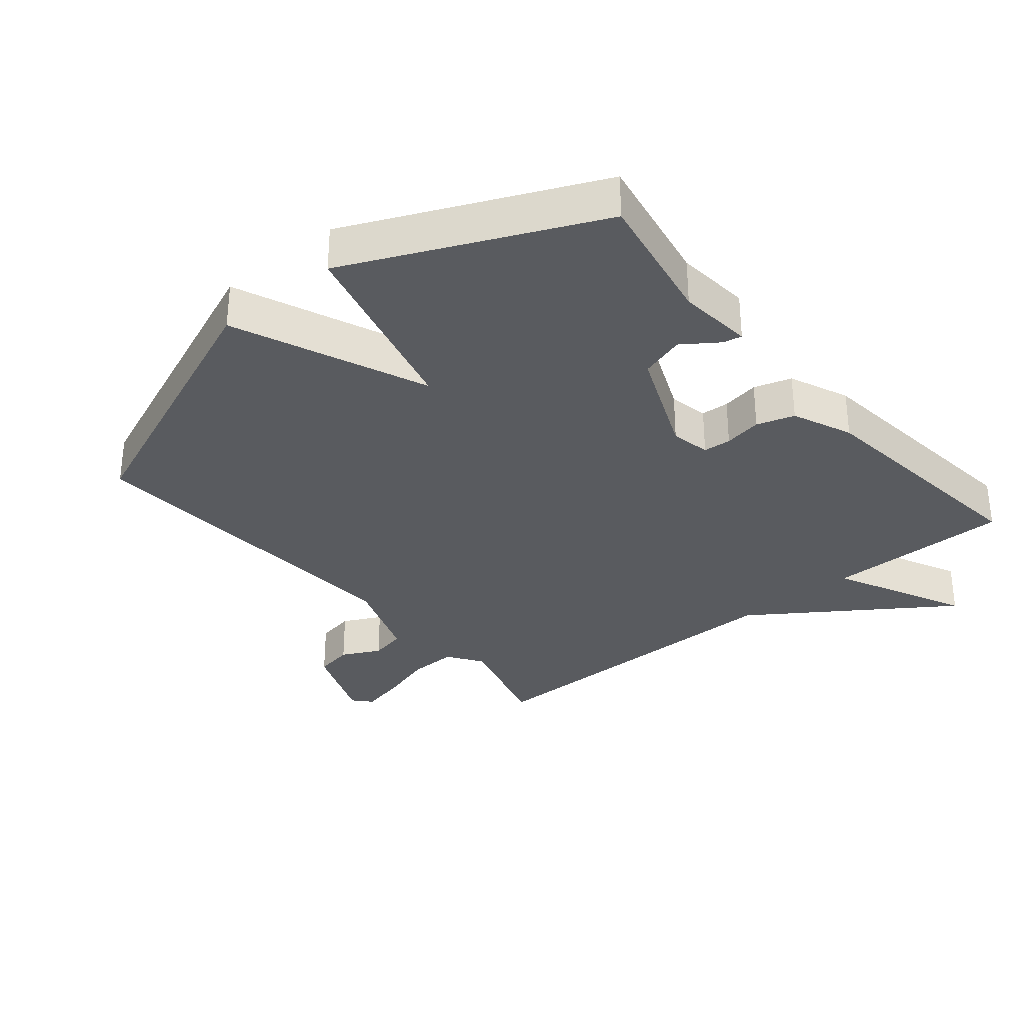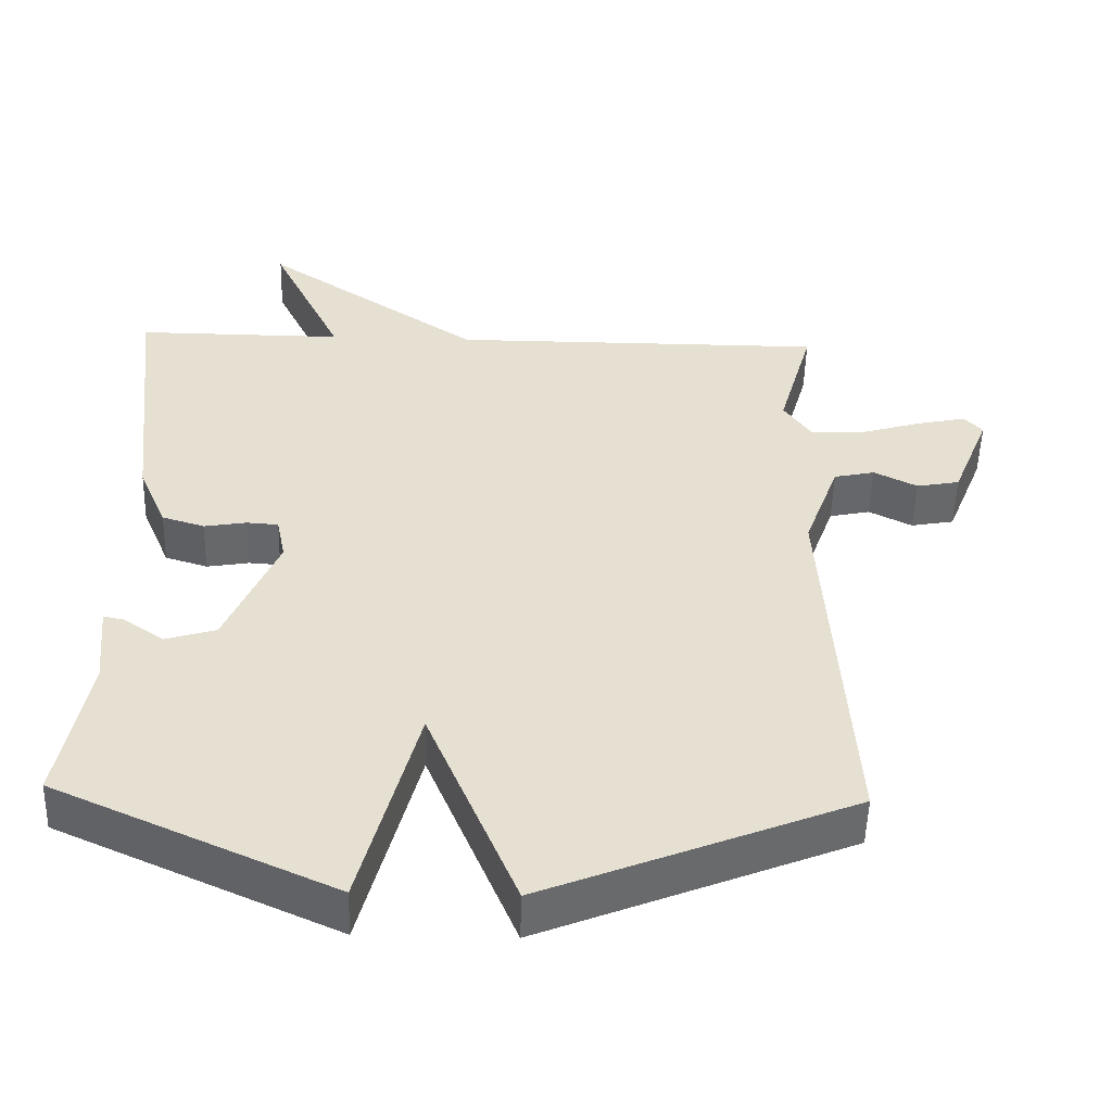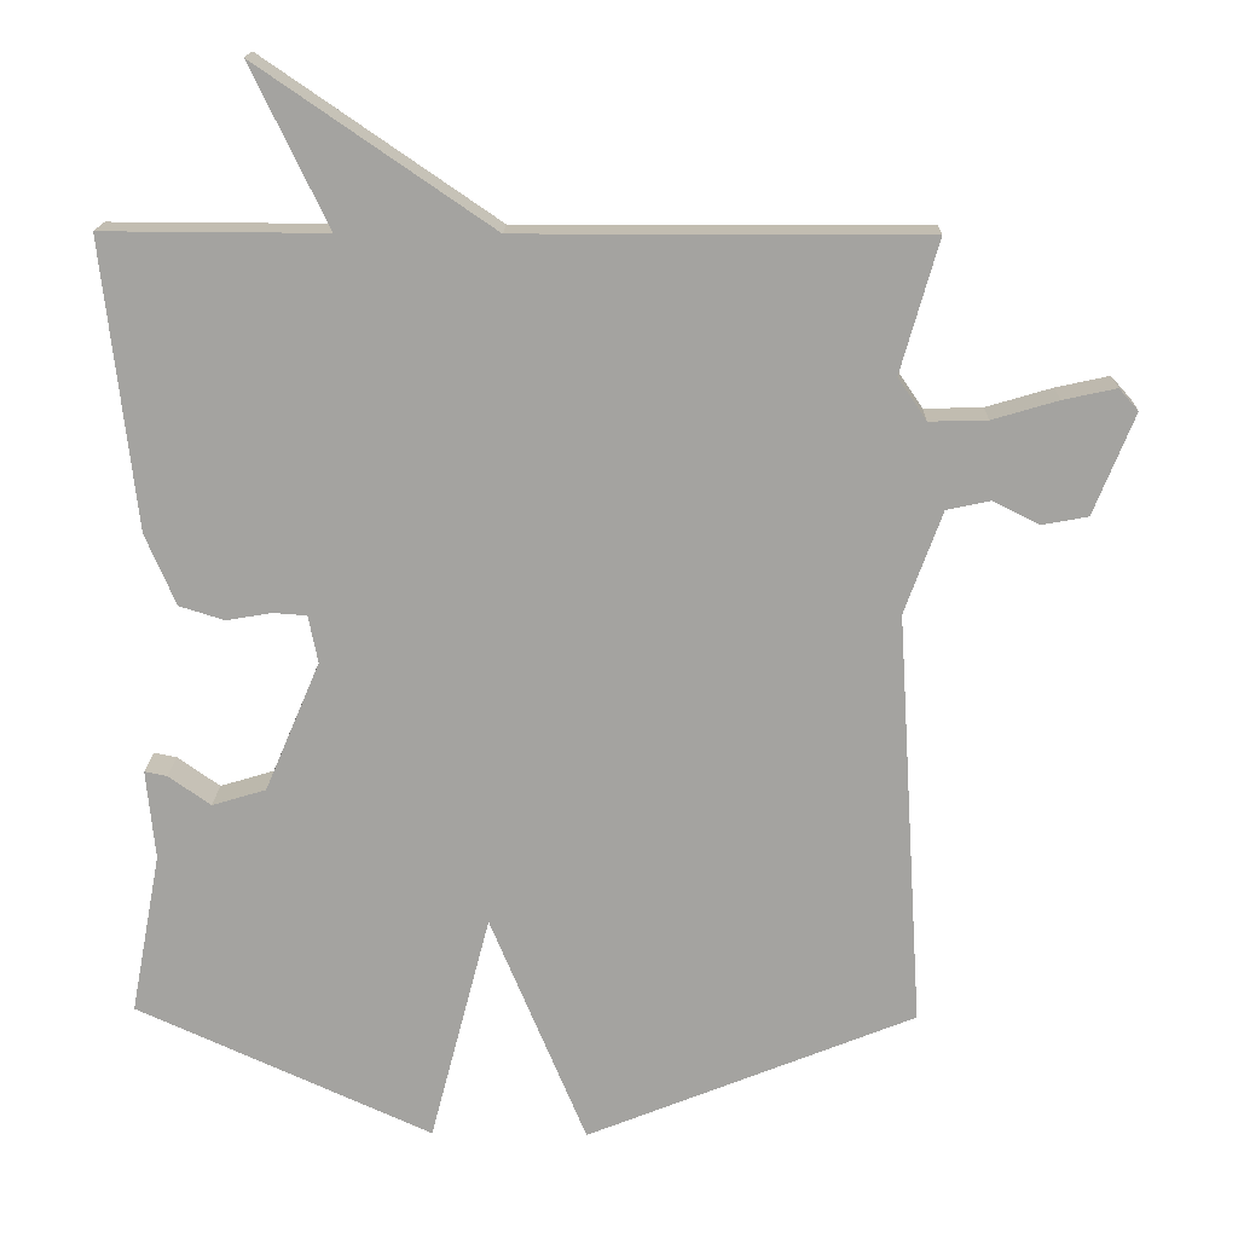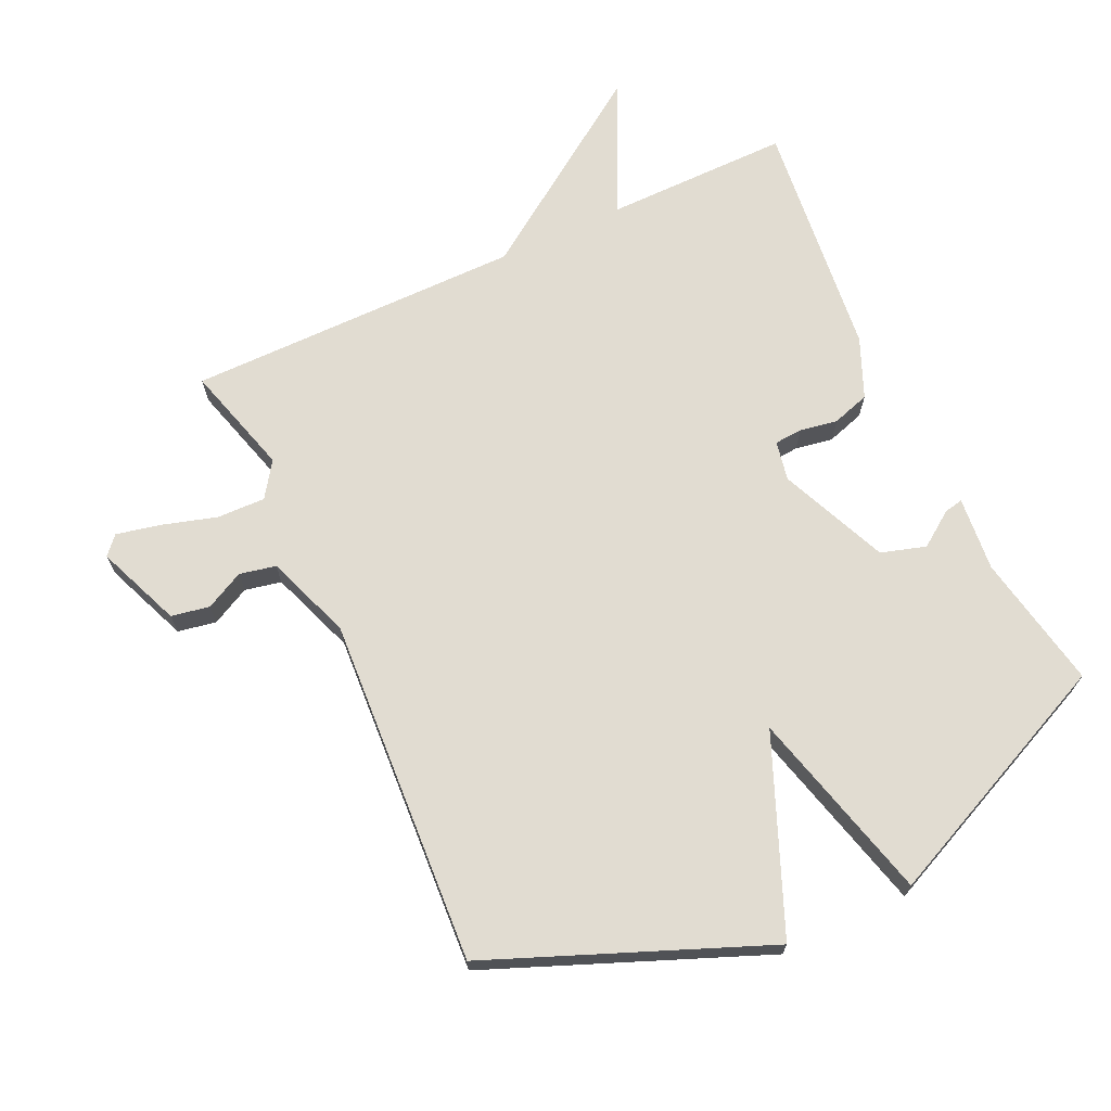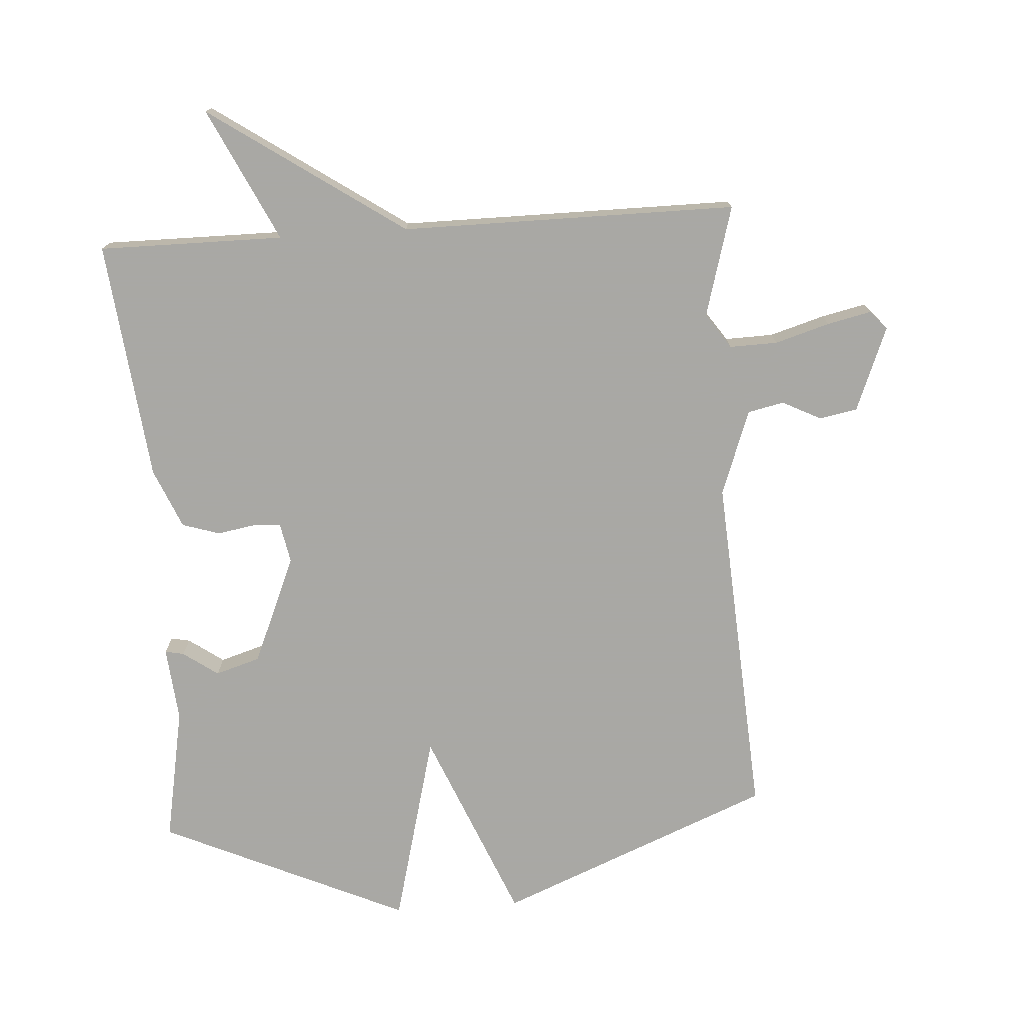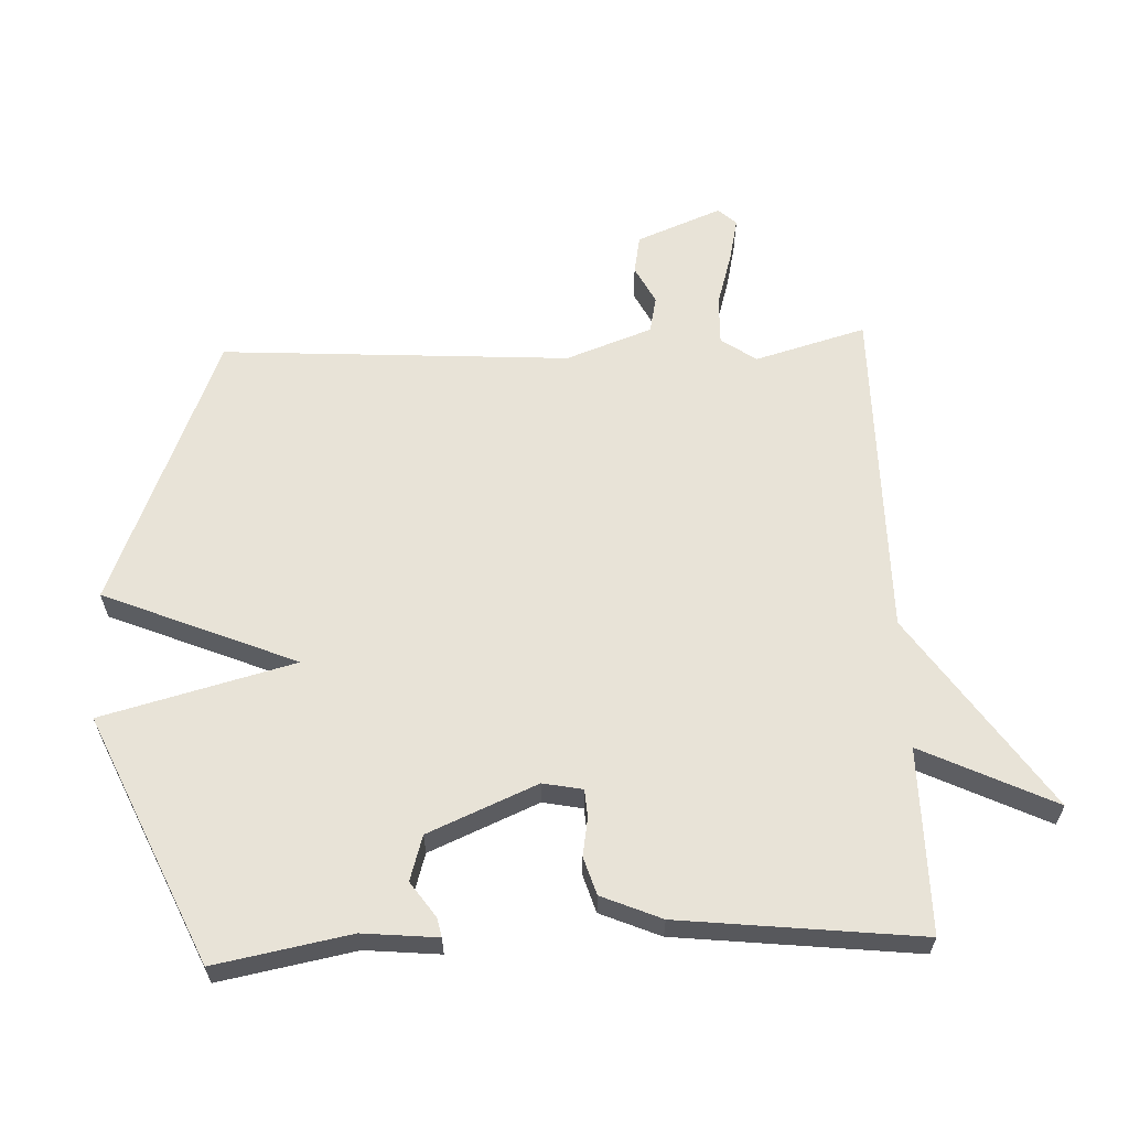
<metadata>
{"format":"obj","ext":"obj","renderer":"f3d","projection":"perspective","resolution":1024,"background":"white","views":[{"elev":-32.4,"azim":-140.2,"up":"+Y"},{"elev":-52.1,"azim":-1.5,"up":"+Z"},{"elev":16.9,"azim":1.5,"up":"+Z"},{"elev":69.0,"azim":154.9,"up":"+Y"},{"elev":-75.0,"azim":3.8,"up":"+Y"},{"elev":61.6,"azim":-92.4,"up":"+Y"}]}
</metadata>
<code>
v -0.5 0.07 -0.5
v -0.461 0.07 -0.292
v -0.472 0.07 -0.177
v -0.443 0.07 -0.183
v -0.389 0.07 -0.221
v -0.32 0.07 -0.2
v -0.249 0.07 -0.033
v -0.261 0.07 0.028
v -0.304 0.07 0.031
v -0.362 0.07 0.021
v -0.42 0.07 0.039
v -0.459 0.07 0.131
v -0.5 0.07 0.5
v -0.216 0.07 0.499
v -0.314 0.07 0.703
v -0.016 0.07 0.499
v 0.5 0.07 0.5
v 0.452 0.07 0.33
v 0.489 0.07 0.276
v 0.563 0.07 0.278
v 0.647 0.07 0.303
v 0.715 0.07 0.318
v 0.74 0.07 0.29
v 0.688 0.07 0.16
v 0.629 0.07 0.149
v 0.57 0.07 0.179
v 0.514 0.07 0.167
v 0.466 0.07 0.035
v 0.5 0.07 -0.5
v 0.079 0.07 -0.671
v -0.044 0.07 -0.375
v -0.121 0.07 -0.671
v -0.5 0 -0.5
v -0.461 0 -0.292
v -0.472 0 -0.177
v -0.443 0 -0.183
v -0.389 0 -0.221
v -0.32 0 -0.2
v -0.249 0 -0.033
v -0.261 0 0.028
v -0.304 0 0.031
v -0.362 0 0.021
v -0.42 0 0.039
v -0.459 0 0.131
v -0.5 0 0.5
v -0.216 0 0.499
v -0.314 0 0.703
v -0.016 0 0.499
v 0.5 0 0.5
v 0.452 0 0.33
v 0.489 0 0.276
v 0.563 0 0.278
v 0.647 0 0.303
v 0.715 0 0.318
v 0.74 0 0.29
v 0.688 0 0.16
v 0.629 0 0.149
v 0.57 0 0.179
v 0.514 0 0.167
v 0.466 0 0.035
v 0.5 0 -0.5
v 0.079 0 -0.671
v -0.044 0 -0.375
v -0.121 0 -0.671
f 31 32 1 2
f 28 29 30 31
f 27 28 31 2
f 24 25 26
f 23 24 26
f 22 23 26
f 21 22 26
f 20 21 26
f 19 20 26 27
f 18 19 27
f 16 17 18
f 16 18 27
f 14 15 16
f 14 16 27
f 12 13 14
f 11 12 14
f 10 11 14
f 9 10 14
f 8 9 14 27
f 7 8 27
f 6 7 27
f 2 3 4 5
f 2 5 6
f 2 6 27
f 34 33 64 63
f 63 62 61 60
f 34 63 60 59
f 58 57 56
f 58 56 55
f 58 55 54
f 58 54 53
f 58 53 52
f 59 58 52 51
f 59 51 50
f 50 49 48
f 59 50 48
f 48 47 46
f 59 48 46
f 46 45 44
f 46 44 43
f 46 43 42
f 46 42 41
f 59 46 41 40
f 59 40 39
f 59 39 38
f 37 36 35 34
f 38 37 34
f 59 38 34
f 1 33 34 2
f 2 34 35 3
f 3 35 36 4
f 4 36 37 5
f 5 37 38 6
f 6 38 39 7
f 7 39 40 8
f 8 40 41 9
f 9 41 42 10
f 10 42 43 11
f 11 43 44 12
f 12 44 45 13
f 13 45 46 14
f 14 46 47 15
f 15 47 48 16
f 16 48 49 17
f 17 49 50 18
f 18 50 51 19
f 19 51 52 20
f 20 52 53 21
f 21 53 54 22
f 22 54 55 23
f 23 55 56 24
f 24 56 57 25
f 25 57 58 26
f 26 58 59 27
f 27 59 60 28
f 28 60 61 29
f 29 61 62 30
f 30 62 63 31
f 31 63 64 32
f 32 64 33 1

</code>
